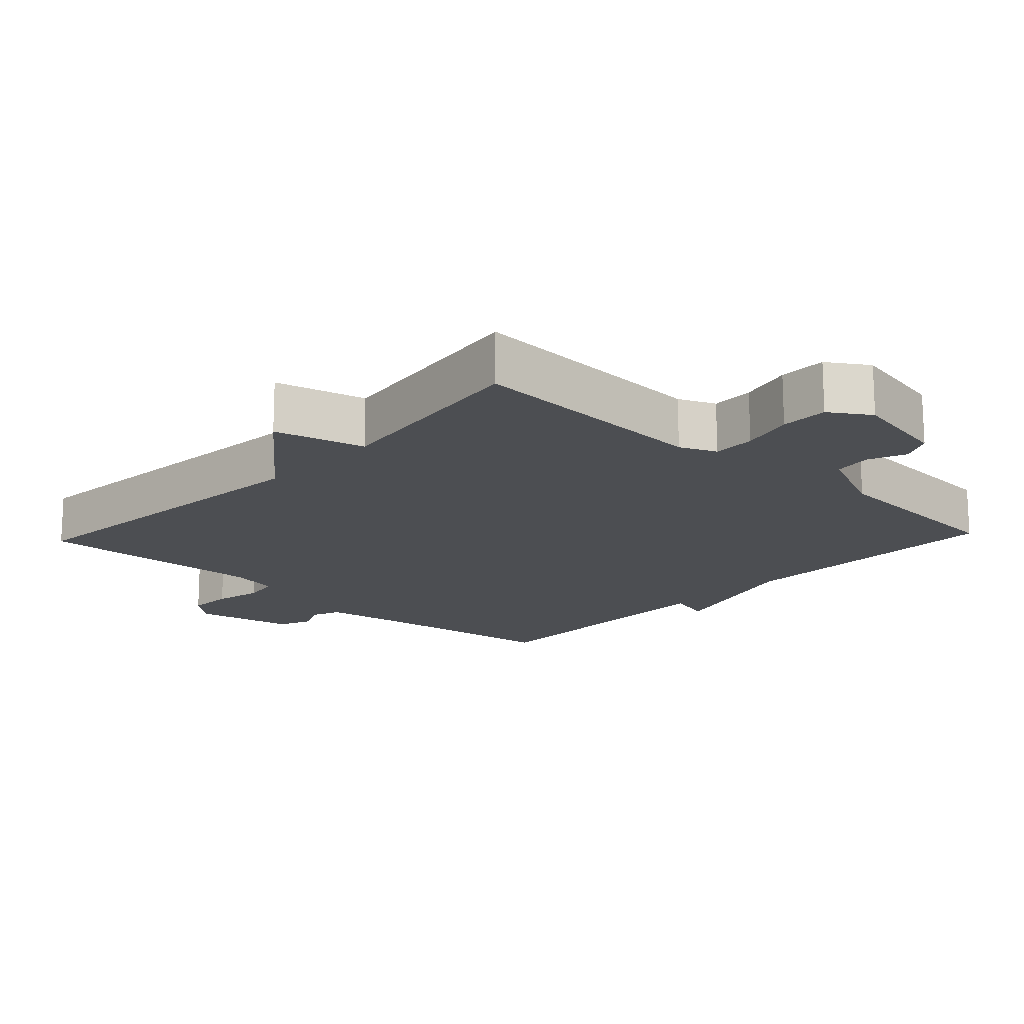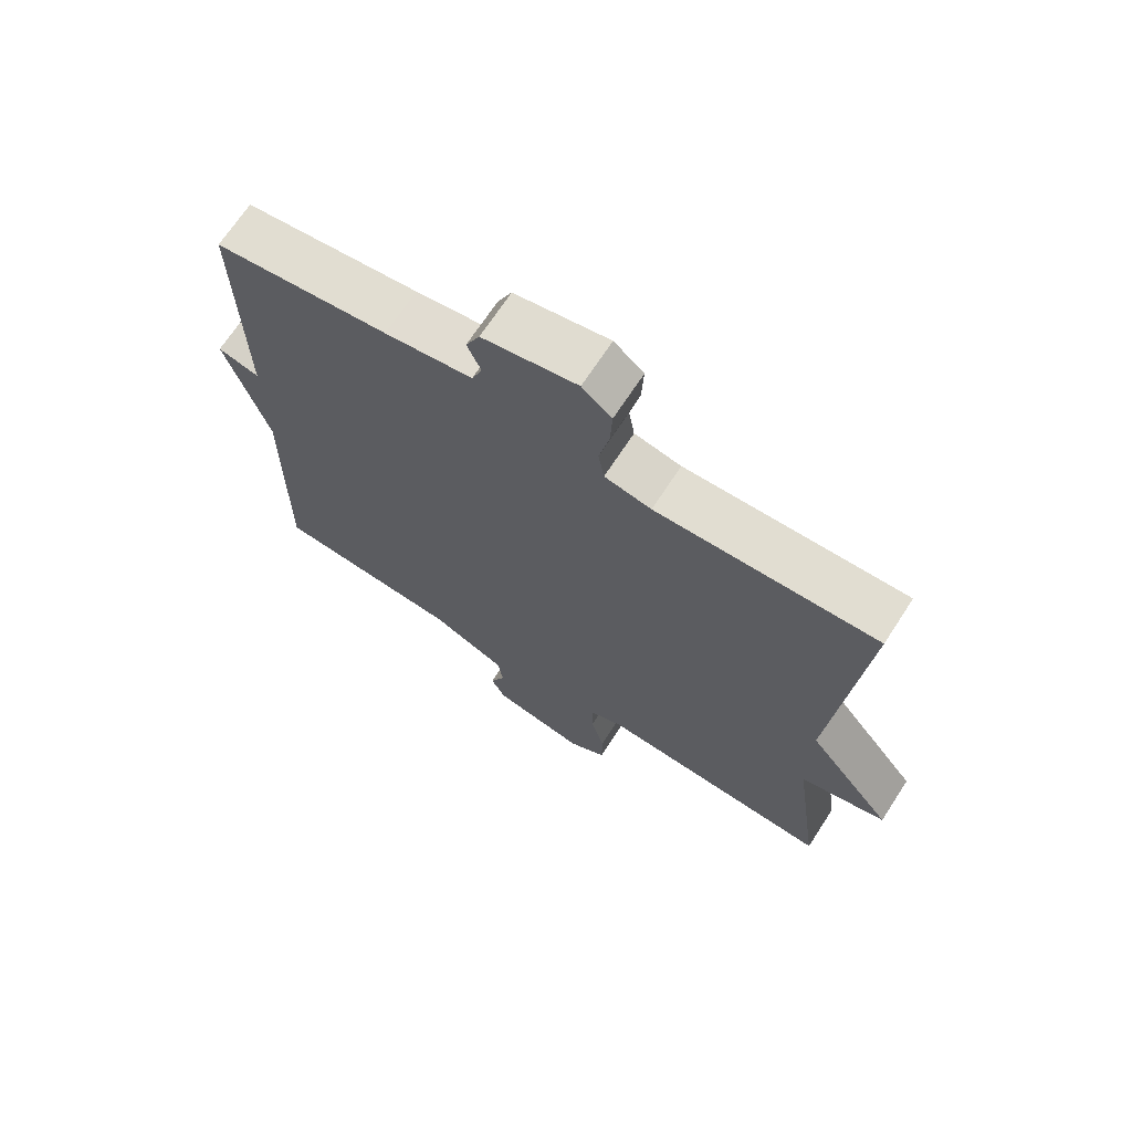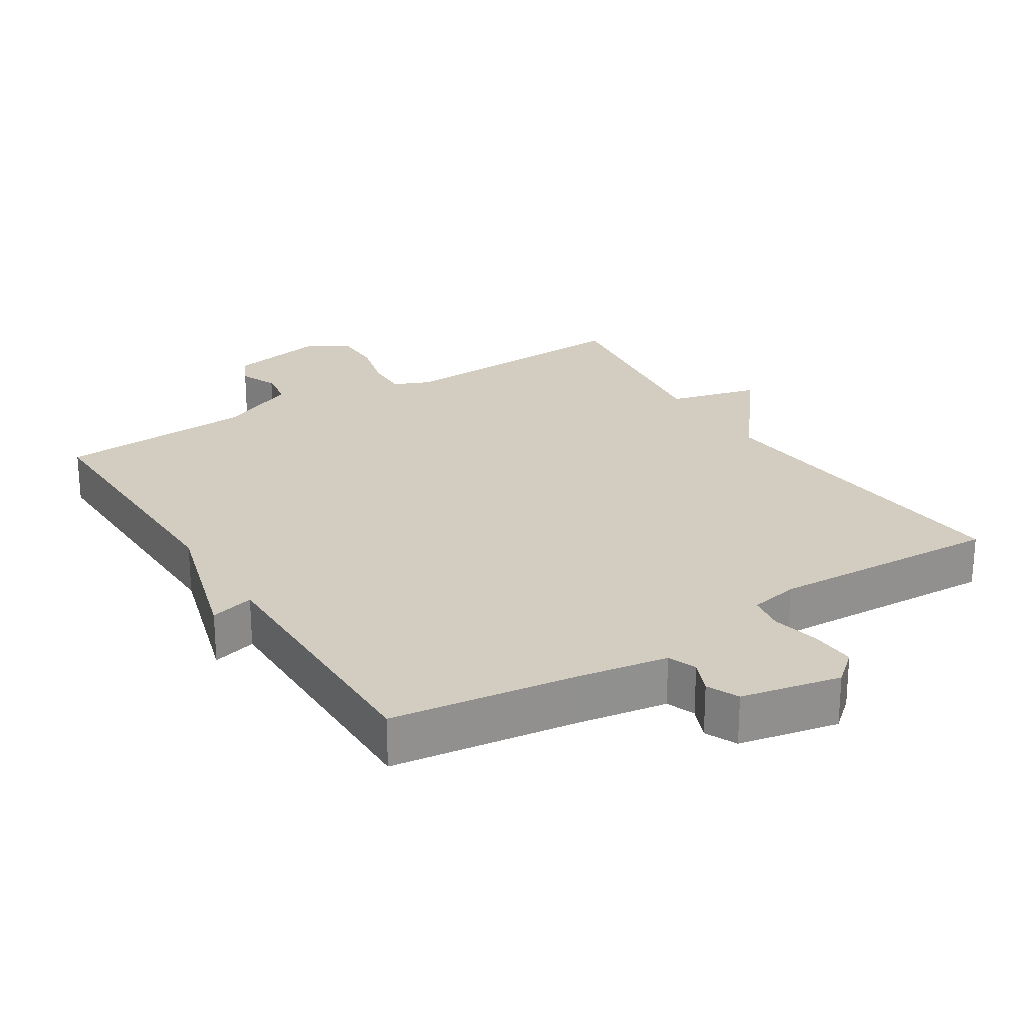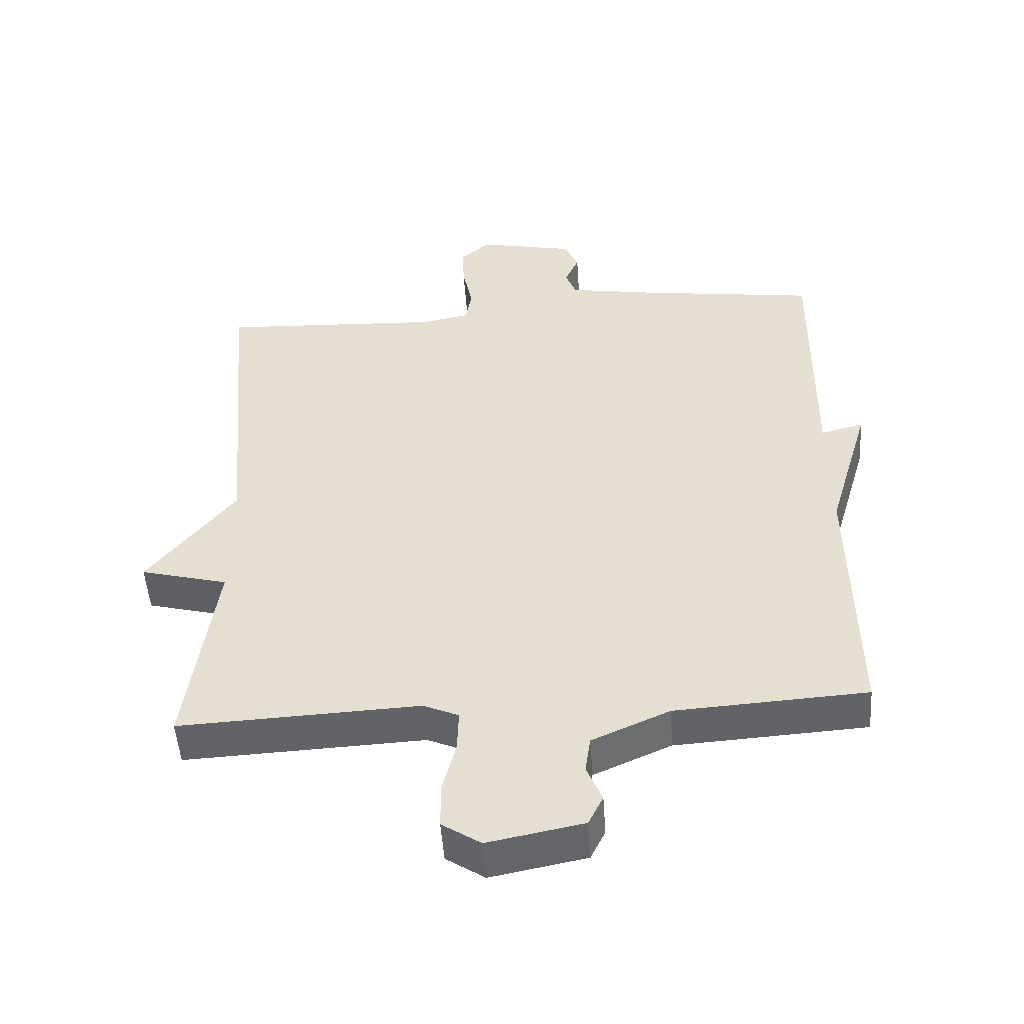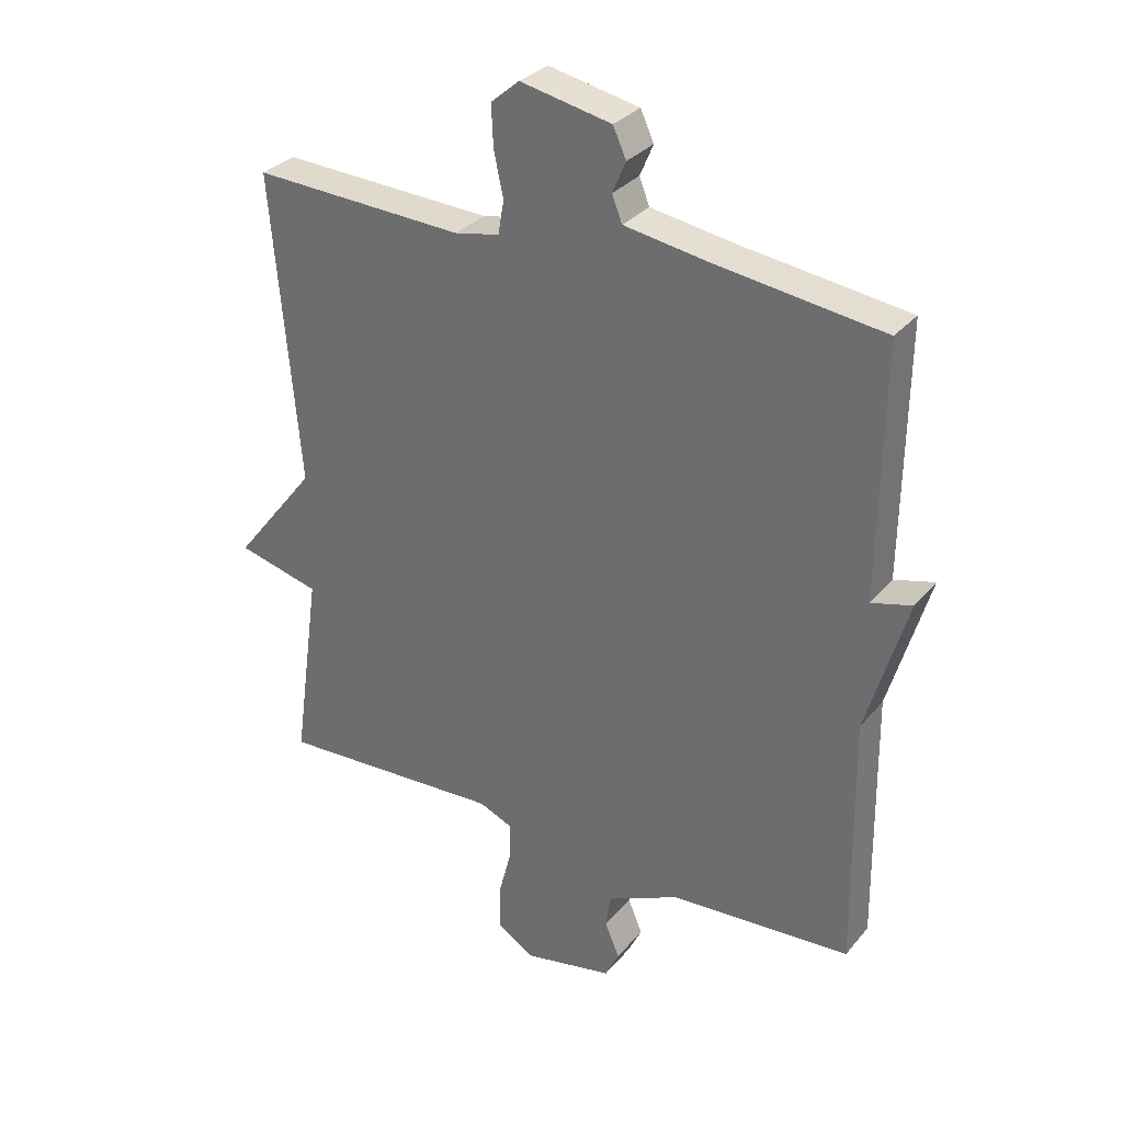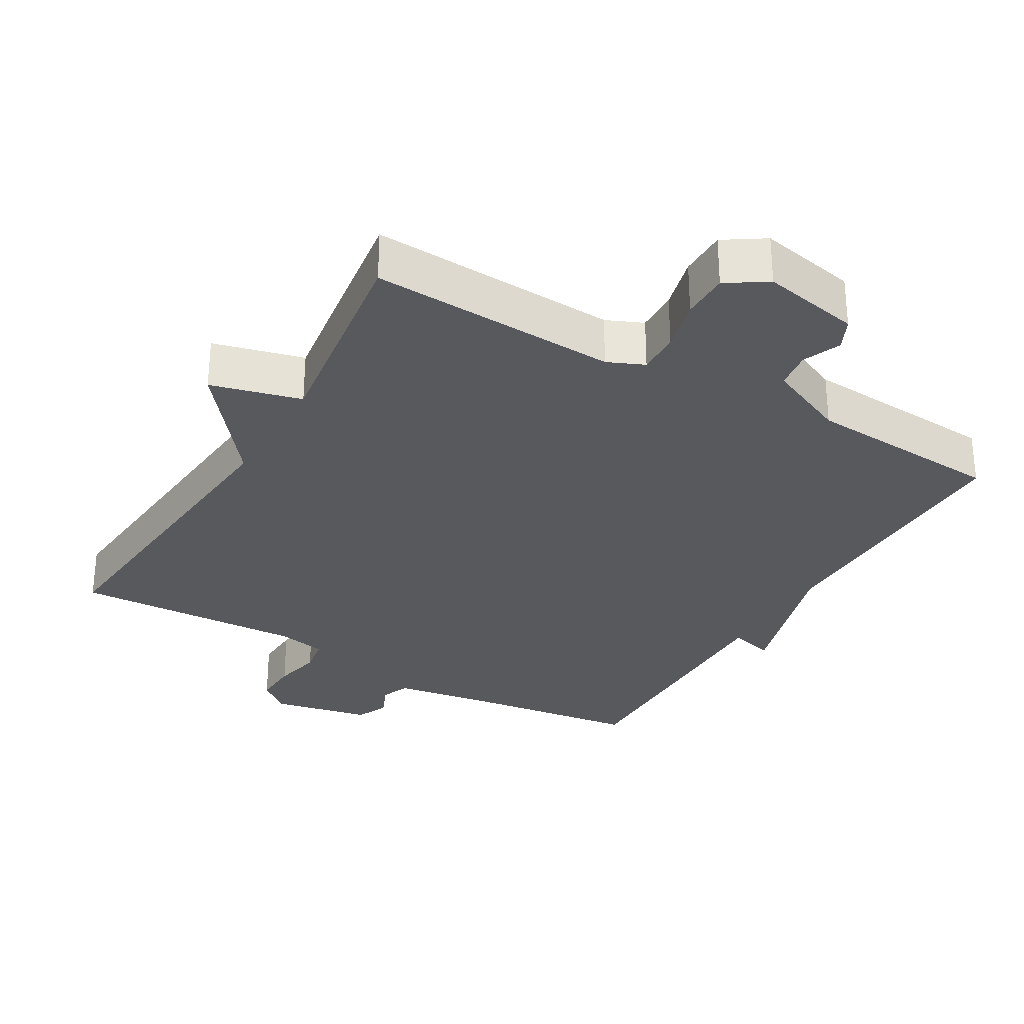
<metadata>
{"format":"obj","ext":"obj","renderer":"f3d","projection":"perspective","resolution":1024,"background":"white","views":[{"elev":-16.6,"azim":136.8,"up":"+Y"},{"elev":69.4,"azim":33.1,"up":"+Z"},{"elev":24.5,"azim":-32.4,"up":"+Y"},{"elev":-50.4,"azim":-176.1,"up":"+Z"},{"elev":31.1,"azim":-147.6,"up":"+Z"},{"elev":-30.2,"azim":149.7,"up":"+Y"}]}
</metadata>
<code>
v -0.5 0.07 -0.5
v -0.495 0.07 -0.096
v -0.559 0.07 0.121
v -0.495 0.07 0.104
v -0.5 0.07 0.5
v -0.235 0.07 0.536
v -0.102 0.07 0.558
v -0.086 0.07 0.599
v -0.107 0.07 0.648
v -0.086 0.07 0.694
v 0.058 0.07 0.724
v 0.103 0.07 0.686
v 0.1 0.07 0.621
v 0.085 0.07 0.551
v 0.094 0.07 0.498
v 0.165 0.07 0.484
v 0.5 0.07 0.5
v 0.457 0.07 0.01
v 0.588 0.07 -0.156
v 0.457 0.07 -0.19
v 0.5 0.07 -0.5
v 0.141 0.07 -0.483
v 0.088 0.07 -0.506
v 0.09 0.07 -0.568
v 0.11 0.07 -0.645
v 0.11 0.07 -0.714
v 0.052 0.07 -0.752
v -0.091 0.07 -0.724
v -0.113 0.07 -0.679
v -0.09 0.07 -0.624
v -0.098 0.07 -0.569
v -0.214 0.07 -0.518
v -0.5 0 -0.5
v -0.495 0 -0.096
v -0.559 0 0.121
v -0.495 0 0.104
v -0.5 0 0.5
v -0.235 0 0.536
v -0.102 0 0.558
v -0.086 0 0.599
v -0.107 0 0.648
v -0.086 0 0.694
v 0.058 0 0.724
v 0.103 0 0.686
v 0.1 0 0.621
v 0.085 0 0.551
v 0.094 0 0.498
v 0.165 0 0.484
v 0.5 0 0.5
v 0.457 0 0.01
v 0.588 0 -0.156
v 0.457 0 -0.19
v 0.5 0 -0.5
v 0.141 0 -0.483
v 0.088 0 -0.506
v 0.09 0 -0.568
v 0.11 0 -0.645
v 0.11 0 -0.714
v 0.052 0 -0.752
v -0.091 0 -0.724
v -0.113 0 -0.679
v -0.09 0 -0.624
v -0.098 0 -0.569
v -0.214 0 -0.518
f 28 29 30
f 27 28 30
f 26 27 30
f 25 26 30
f 24 25 30
f 23 24 30 31
f 22 23 31 32
f 20 21 22
f 18 19 20
f 32 1 2
f 22 32 2
f 20 22 2
f 18 20 2
f 12 13 14
f 11 12 14
f 10 11 14
f 9 10 14
f 8 9 14
f 7 8 14 15
f 6 7 15
f 6 15 16
f 5 6 16
f 4 5 16
f 2 3 4
f 16 17 18
f 4 16 18
f 2 4 18
f 62 61 60
f 62 60 59
f 62 59 58
f 62 58 57
f 62 57 56
f 63 62 56 55
f 64 63 55 54
f 54 53 52
f 52 51 50
f 34 33 64
f 34 64 54
f 34 54 52
f 34 52 50
f 46 45 44
f 46 44 43
f 46 43 42
f 46 42 41
f 46 41 40
f 47 46 40 39
f 47 39 38
f 48 47 38
f 48 38 37
f 48 37 36
f 36 35 34
f 50 49 48
f 50 48 36
f 50 36 34
f 1 33 34 2
f 2 34 35 3
f 3 35 36 4
f 4 36 37 5
f 5 37 38 6
f 6 38 39 7
f 7 39 40 8
f 8 40 41 9
f 9 41 42 10
f 10 42 43 11
f 11 43 44 12
f 12 44 45 13
f 13 45 46 14
f 14 46 47 15
f 15 47 48 16
f 16 48 49 17
f 17 49 50 18
f 18 50 51 19
f 19 51 52 20
f 20 52 53 21
f 21 53 54 22
f 22 54 55 23
f 23 55 56 24
f 24 56 57 25
f 25 57 58 26
f 26 58 59 27
f 27 59 60 28
f 28 60 61 29
f 29 61 62 30
f 30 62 63 31
f 31 63 64 32
f 32 64 33 1

</code>
